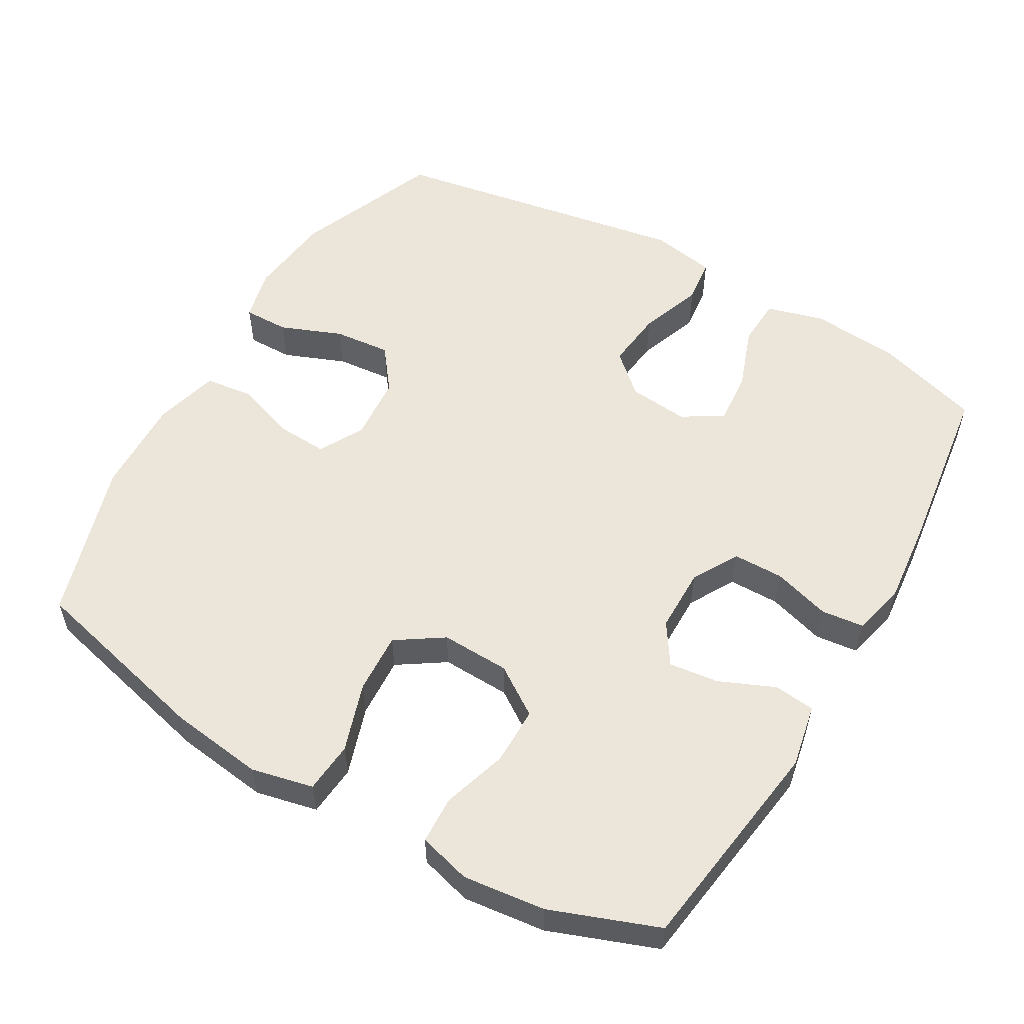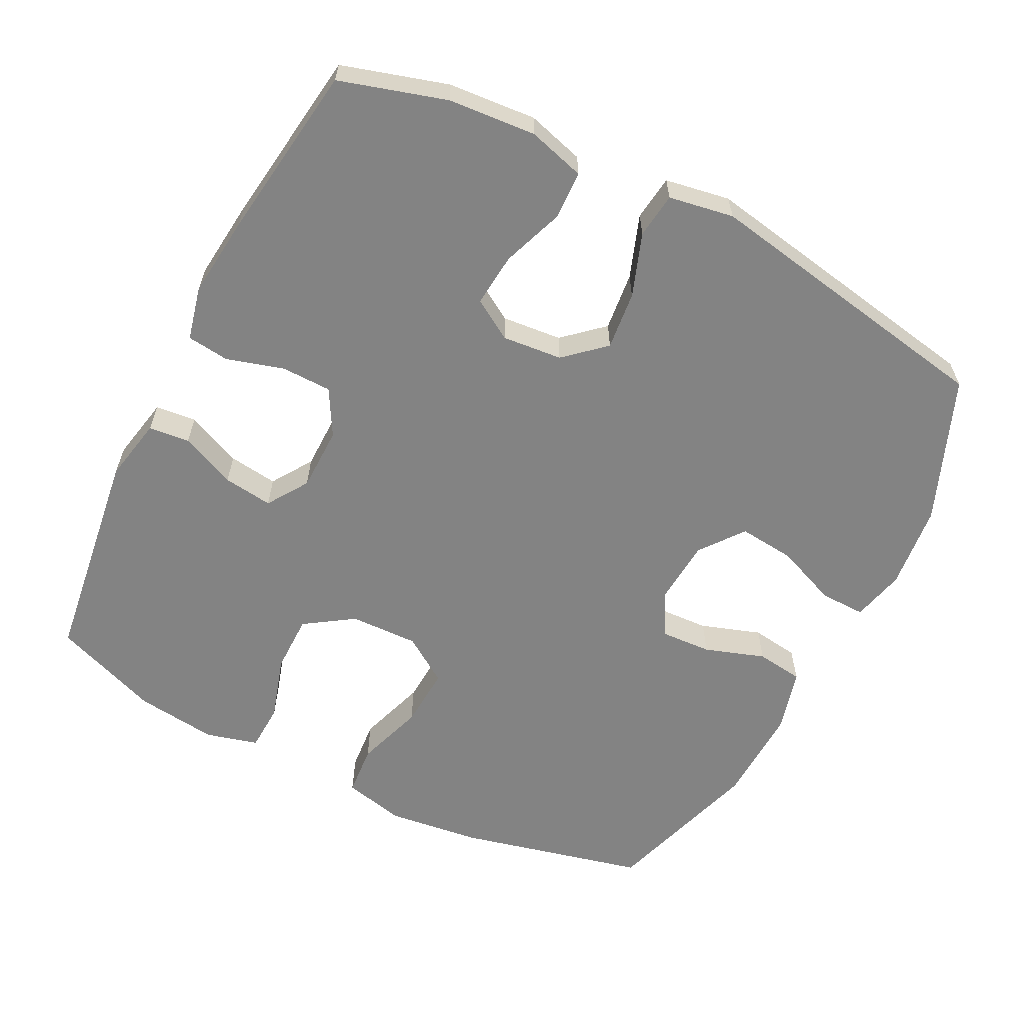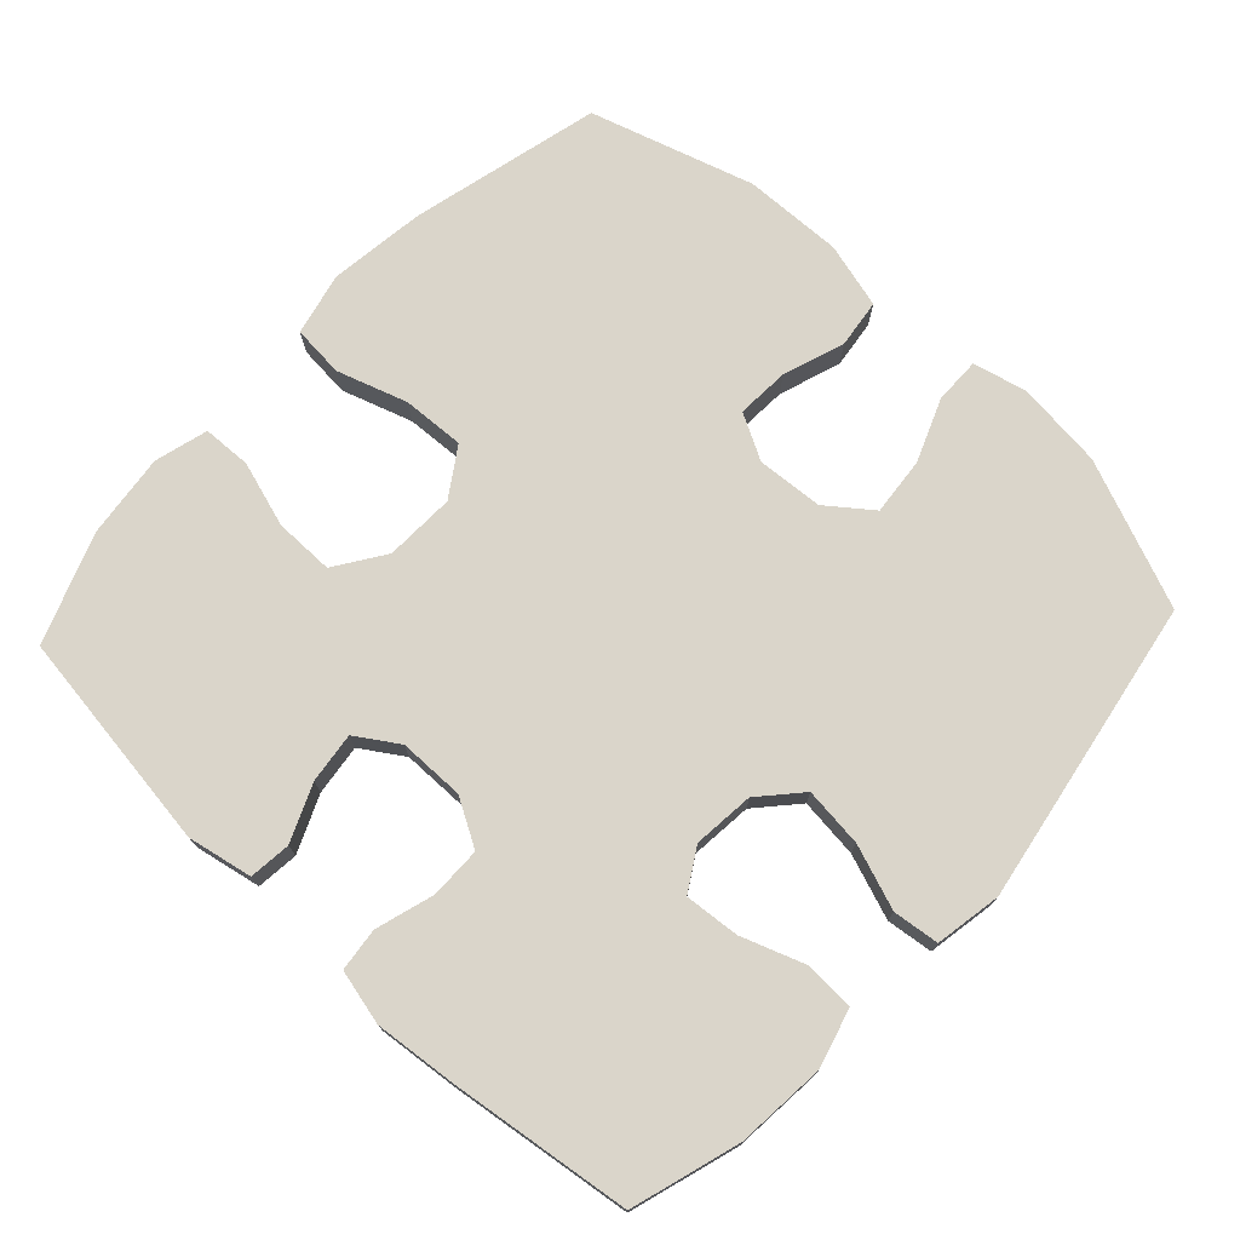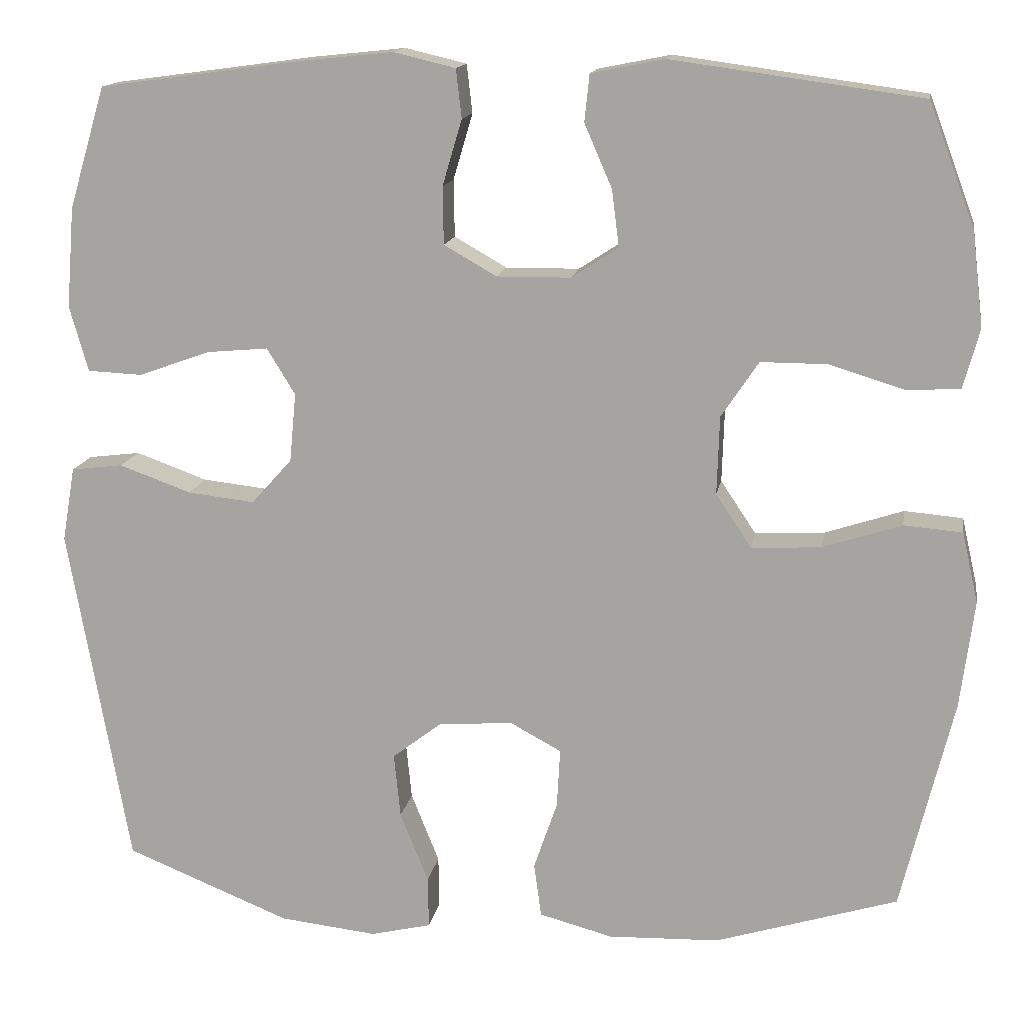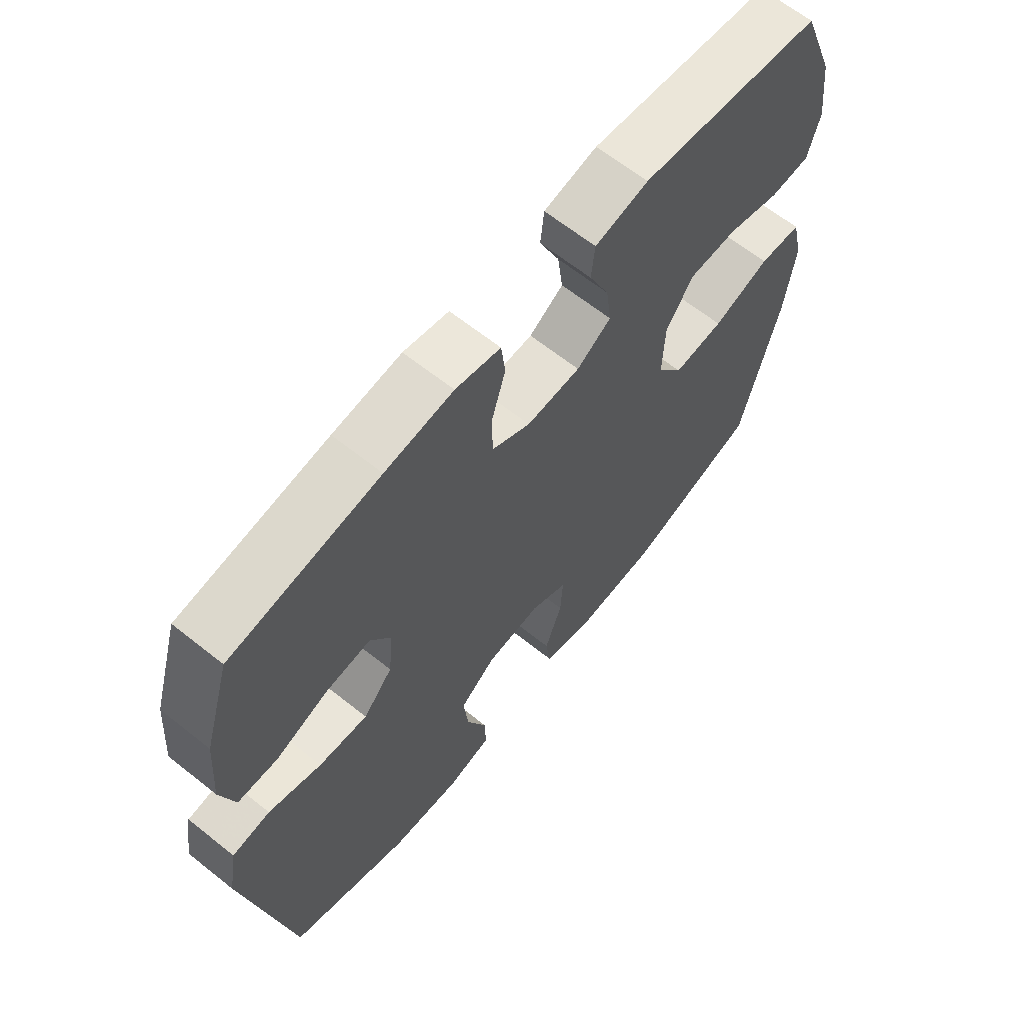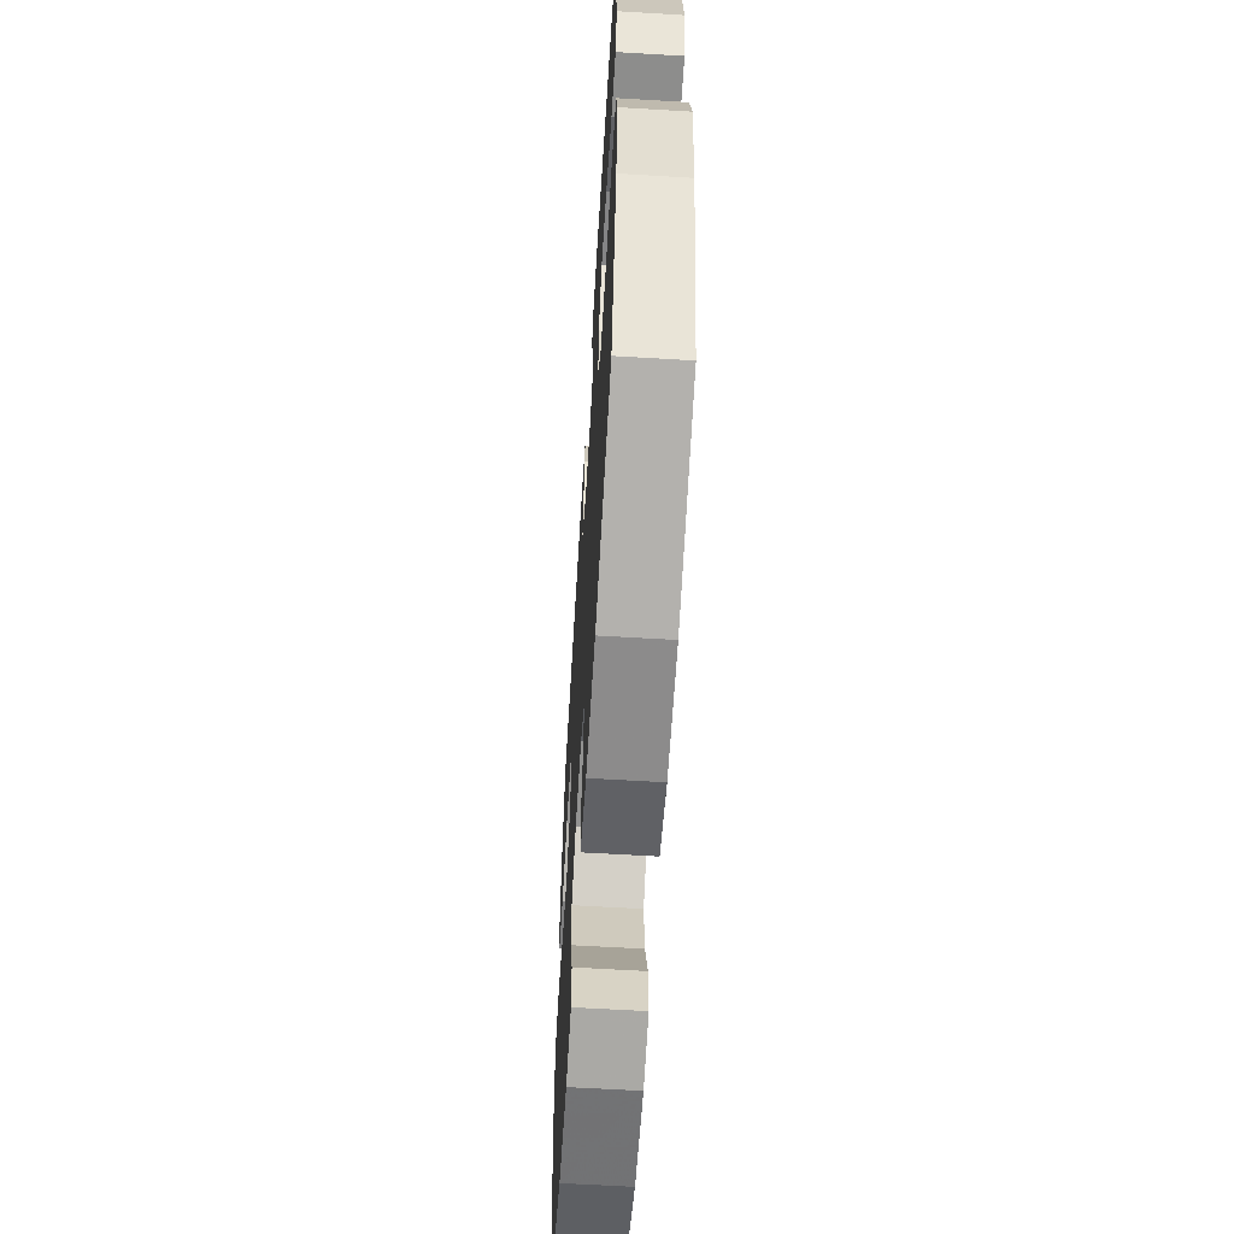
<metadata>
{"format":"obj","ext":"obj","renderer":"f3d","projection":"perspective","resolution":1024,"background":"white","views":[{"elev":55.2,"azim":-59.7,"up":"+Y"},{"elev":-61.0,"azim":63.0,"up":"+Y"},{"elev":74.3,"azim":43.1,"up":"+Y"},{"elev":14.5,"azim":-170.3,"up":"+Z"},{"elev":64.8,"azim":128.7,"up":"+Z"},{"elev":-61.9,"azim":-93.5,"up":"+Z"}]}
</metadata>
<code>
v -0.5 0.07 -0.5
v -0.564 0.07 -0.237
v -0.581 0.07 -0.104
v -0.561 0.07 -0.017
v -0.489 0.07 -0.011
v -0.392 0.07 -0.043
v -0.306 0.07 -0.048
v -0.262 0.07 0.018
v -0.265 0.07 0.115
v -0.311 0.07 0.184
v -0.393 0.07 0.184
v -0.484 0.07 0.156
v -0.551 0.07 0.159
v -0.571 0.07 0.233
v -0.557 0.07 0.349
v -0.5 0.07 0.5
v -0.192 0.07 0.542
v -0.102 0.07 0.524
v -0.096 0.07 0.466
v -0.13 0.07 0.388
v -0.139 0.07 0.318
v -0.081 0.07 0.28
v 0.01 0.07 0.279
v 0.075 0.07 0.316
v 0.076 0.07 0.387
v 0.052 0.07 0.468
v 0.059 0.07 0.528
v 0.135 0.07 0.546
v 0.25 0.07 0.534
v 0.5 0.07 0.5
v 0.545 0.07 0.35
v 0.555 0.07 0.226
v 0.532 0.07 0.145
v 0.464 0.07 0.142
v 0.376 0.07 0.174
v 0.3 0.07 0.181
v 0.265 0.07 0.124
v 0.273 0.07 0.039
v 0.323 0.07 -0.017
v 0.406 0.07 -0.008
v 0.495 0.07 0.024
v 0.559 0.07 0.016
v 0.575 0.07 -0.076
v 0.5 0.07 -0.5
v 0.296 0.07 -0.582
v 0.176 0.07 -0.595
v 0.101 0.07 -0.577
v 0.102 0.07 -0.513
v 0.137 0.07 -0.426
v 0.145 0.07 -0.346
v 0.084 0.07 -0.299
v -0.008 0.07 -0.292
v -0.071 0.07 -0.326
v -0.067 0.07 -0.399
v -0.038 0.07 -0.484
v -0.047 0.07 -0.551
v -0.138 0.07 -0.575
v -0.275 0.07 -0.57
v -0.5 0 -0.5
v -0.564 0 -0.237
v -0.581 0 -0.104
v -0.561 0 -0.017
v -0.489 0 -0.011
v -0.392 0 -0.043
v -0.306 0 -0.048
v -0.262 0 0.018
v -0.265 0 0.115
v -0.311 0 0.184
v -0.393 0 0.184
v -0.484 0 0.156
v -0.551 0 0.159
v -0.571 0 0.233
v -0.557 0 0.349
v -0.5 0 0.5
v -0.192 0 0.542
v -0.102 0 0.524
v -0.096 0 0.466
v -0.13 0 0.388
v -0.139 0 0.318
v -0.081 0 0.28
v 0.01 0 0.279
v 0.075 0 0.316
v 0.076 0 0.387
v 0.052 0 0.468
v 0.059 0 0.528
v 0.135 0 0.546
v 0.25 0 0.534
v 0.5 0 0.5
v 0.545 0 0.35
v 0.555 0 0.226
v 0.532 0 0.145
v 0.464 0 0.142
v 0.376 0 0.174
v 0.3 0 0.181
v 0.265 0 0.124
v 0.273 0 0.039
v 0.323 0 -0.017
v 0.406 0 -0.008
v 0.495 0 0.024
v 0.559 0 0.016
v 0.575 0 -0.076
v 0.5 0 -0.5
v 0.296 0 -0.582
v 0.176 0 -0.595
v 0.101 0 -0.577
v 0.102 0 -0.513
v 0.137 0 -0.426
v 0.145 0 -0.346
v 0.084 0 -0.299
v -0.008 0 -0.292
v -0.071 0 -0.326
v -0.067 0 -0.399
v -0.038 0 -0.484
v -0.047 0 -0.551
v -0.138 0 -0.575
v -0.275 0 -0.57
f 54 55 56 57
f 53 54 57 58
f 46 47 48 49
f 46 49 50
f 45 46 50
f 44 45 50
f 43 44 50 51
f 40 41 42 43
f 39 40 43 51
f 32 33 34 35
f 32 35 36
f 31 32 36
f 30 31 36
f 29 30 36
f 28 29 36 37
f 25 26 27 28
f 24 25 28 37
f 17 18 19 20
f 17 20 21
f 16 17 21
f 15 16 21 22
f 11 12 13 14
f 10 11 14 15
f 3 4 5 6
f 3 6 7
f 2 3 7
f 53 58 1 2
f 52 53 2 7
f 38 39 51 52
f 38 52 7 8
f 23 24 37 38
f 22 23 38 8
f 10 15 22
f 9 10 22
f 8 9 22
f 115 114 113 112
f 116 115 112 111
f 107 106 105 104
f 108 107 104
f 108 104 103
f 108 103 102
f 109 108 102 101
f 101 100 99 98
f 109 101 98 97
f 93 92 91 90
f 94 93 90
f 94 90 89
f 94 89 88
f 94 88 87
f 95 94 87 86
f 86 85 84 83
f 95 86 83 82
f 78 77 76 75
f 79 78 75
f 79 75 74
f 80 79 74 73
f 72 71 70 69
f 73 72 69 68
f 64 63 62 61
f 65 64 61
f 65 61 60
f 60 59 116 111
f 65 60 111 110
f 110 109 97 96
f 66 65 110 96
f 96 95 82 81
f 66 96 81 80
f 80 73 68
f 80 68 67
f 80 67 66
f 1 59 60 2
f 2 60 61 3
f 3 61 62 4
f 4 62 63 5
f 5 63 64 6
f 6 64 65 7
f 7 65 66 8
f 8 66 67 9
f 9 67 68 10
f 10 68 69 11
f 11 69 70 12
f 12 70 71 13
f 13 71 72 14
f 14 72 73 15
f 15 73 74 16
f 16 74 75 17
f 17 75 76 18
f 18 76 77 19
f 19 77 78 20
f 20 78 79 21
f 21 79 80 22
f 22 80 81 23
f 23 81 82 24
f 24 82 83 25
f 25 83 84 26
f 26 84 85 27
f 27 85 86 28
f 28 86 87 29
f 29 87 88 30
f 30 88 89 31
f 31 89 90 32
f 32 90 91 33
f 33 91 92 34
f 34 92 93 35
f 35 93 94 36
f 36 94 95 37
f 37 95 96 38
f 38 96 97 39
f 39 97 98 40
f 40 98 99 41
f 41 99 100 42
f 42 100 101 43
f 43 101 102 44
f 44 102 103 45
f 45 103 104 46
f 46 104 105 47
f 47 105 106 48
f 48 106 107 49
f 49 107 108 50
f 50 108 109 51
f 51 109 110 52
f 52 110 111 53
f 53 111 112 54
f 54 112 113 55
f 55 113 114 56
f 56 114 115 57
f 57 115 116 58
f 58 116 59 1

</code>
